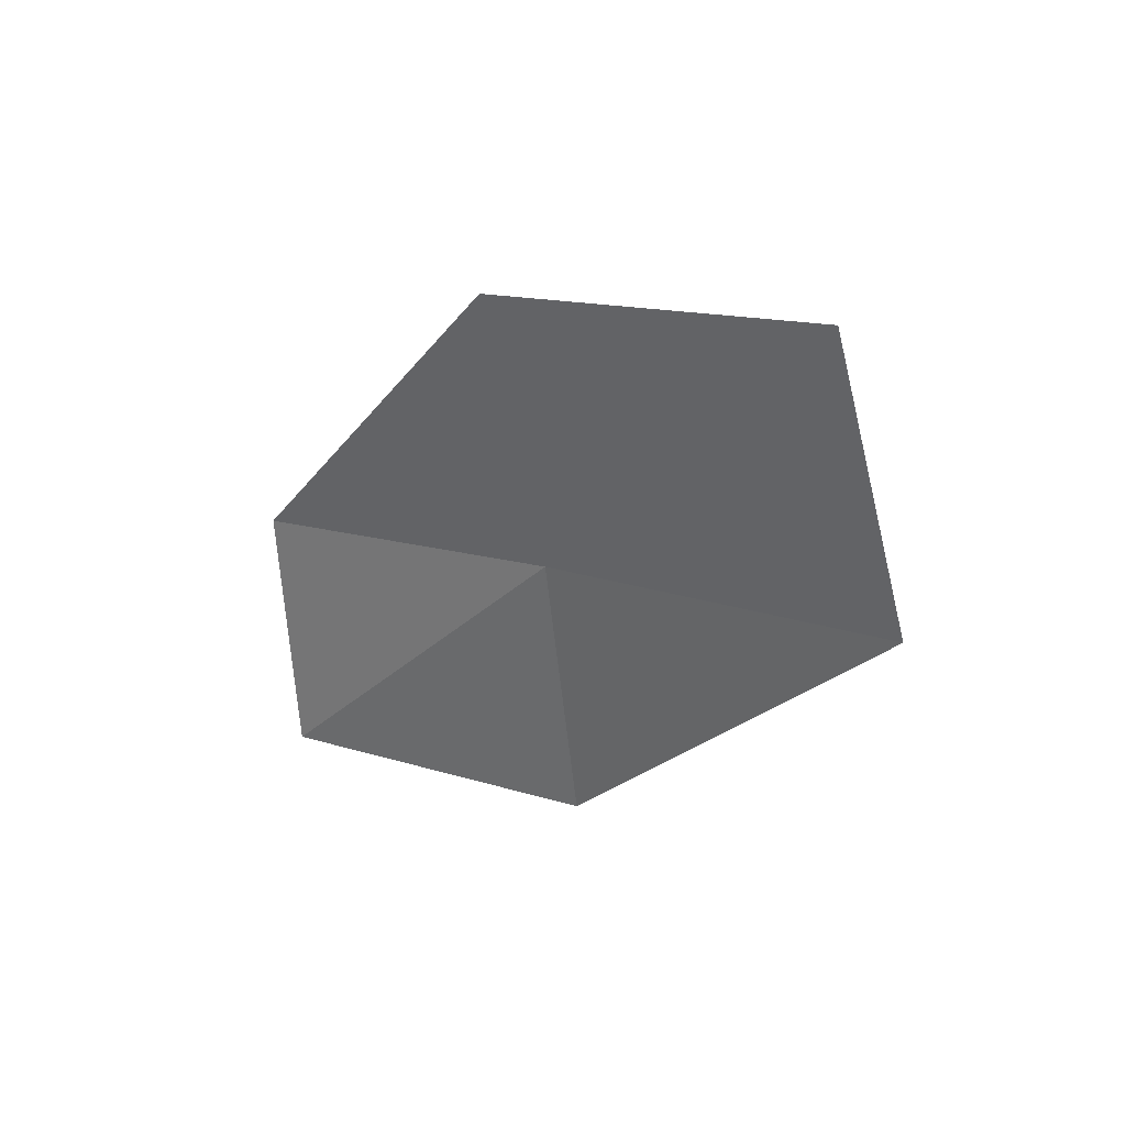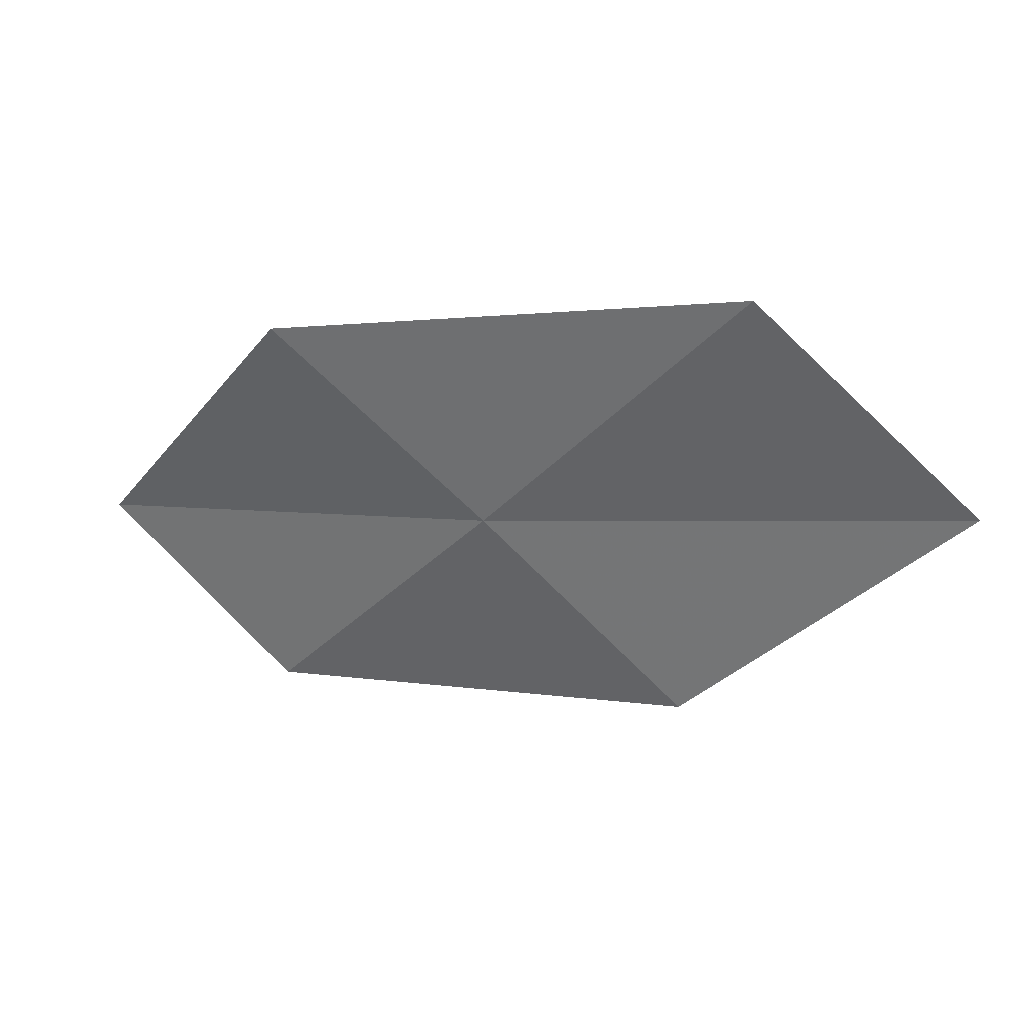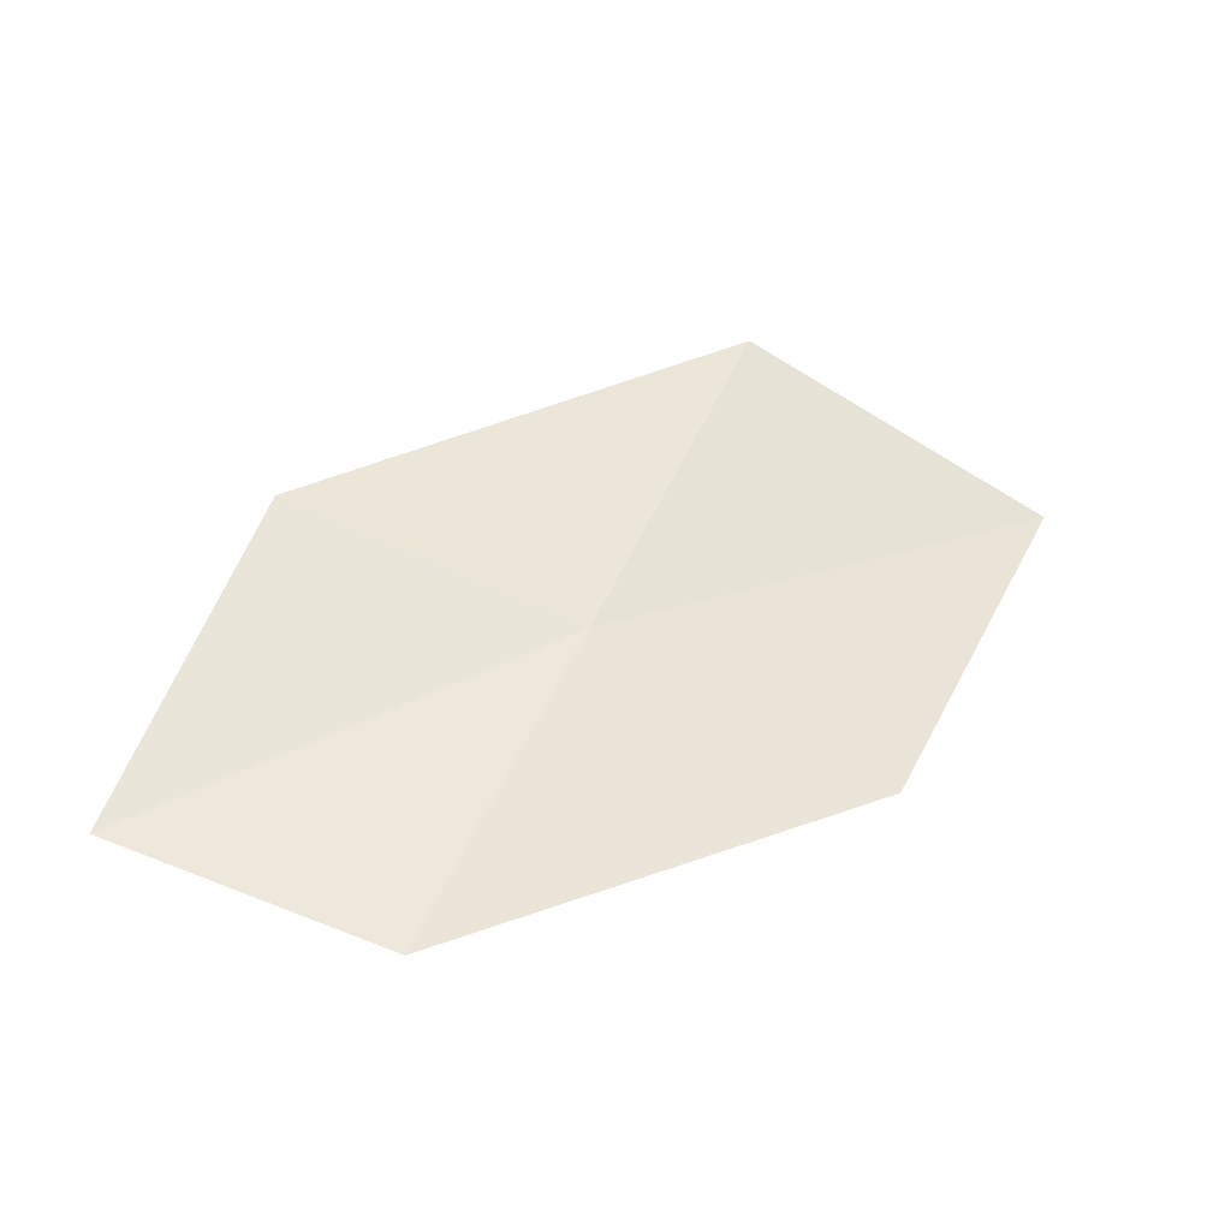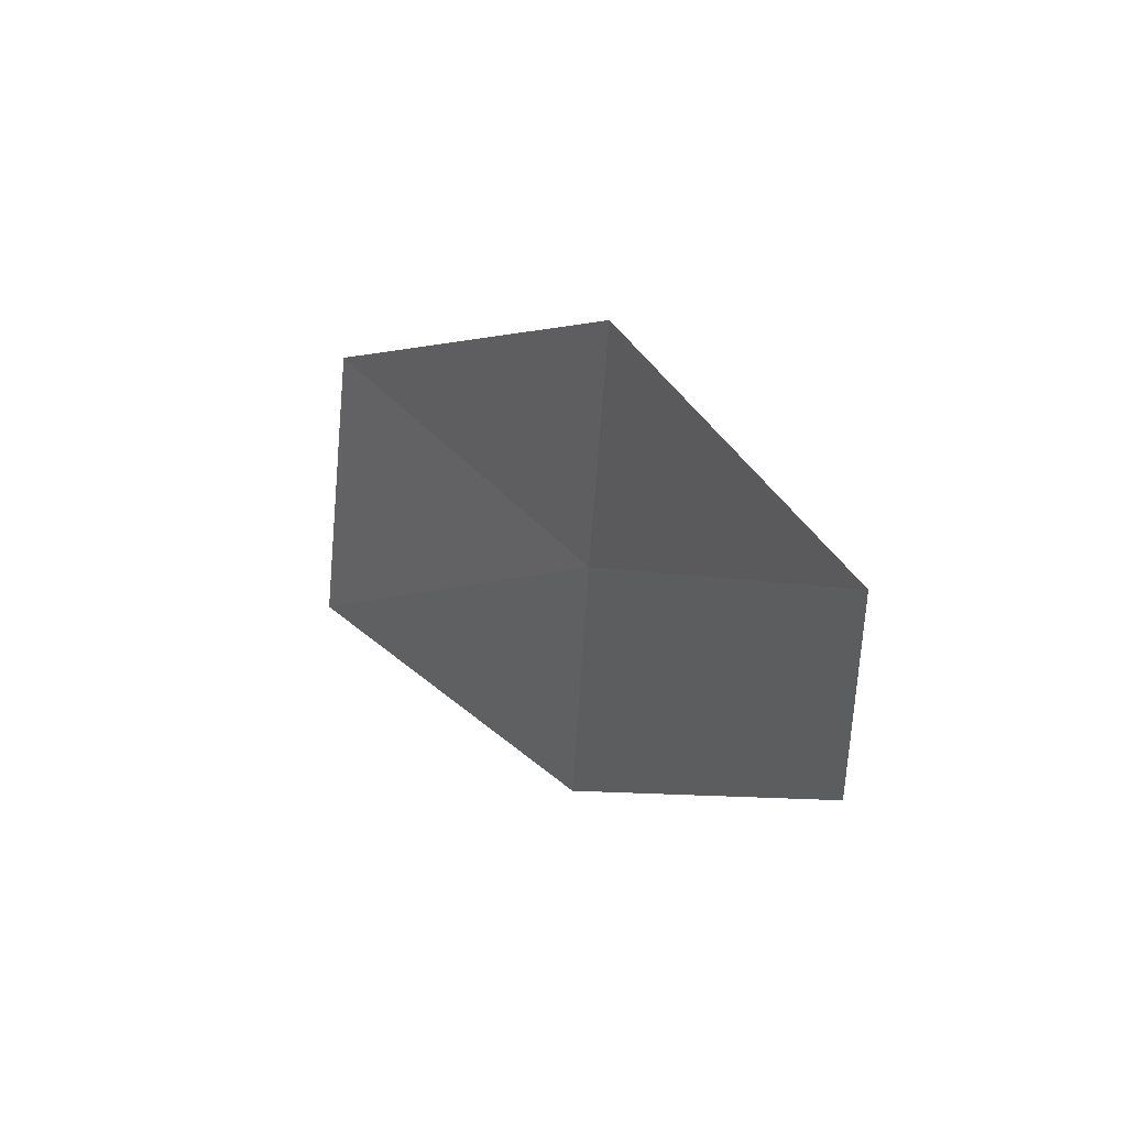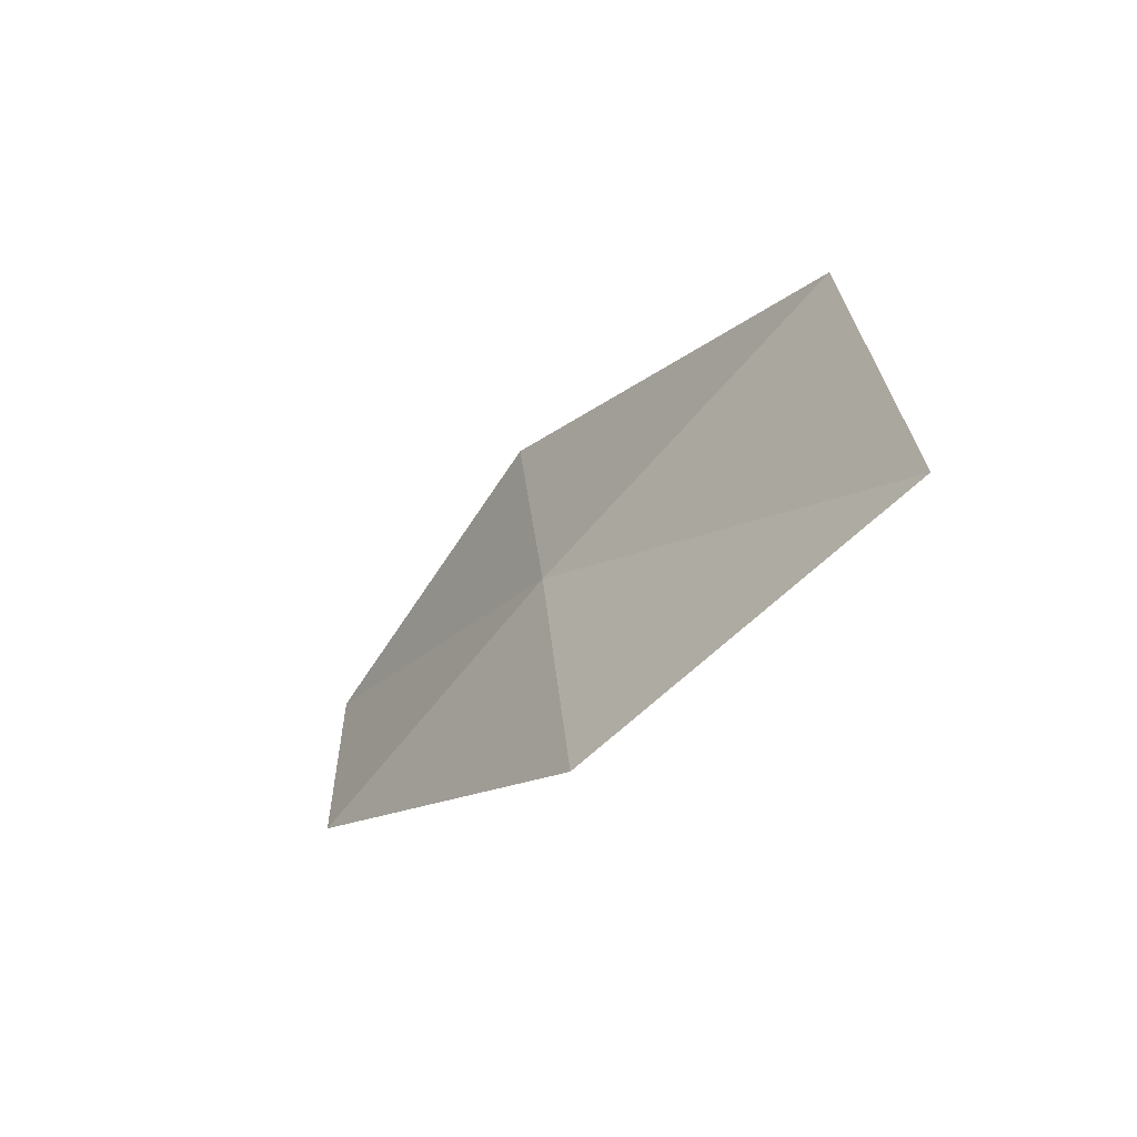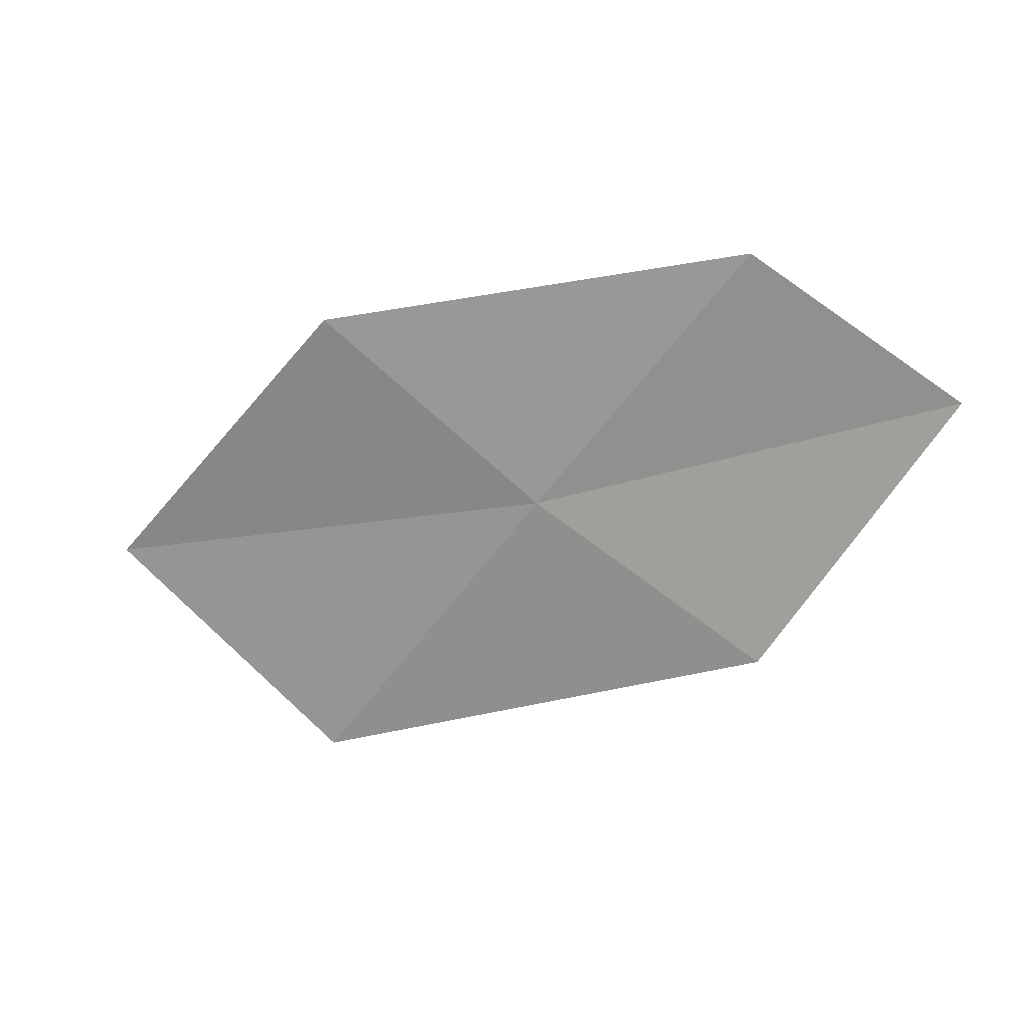
<metadata>
{"format":"obj","ext":"obj","renderer":"f3d","projection":"perspective","resolution":1024,"background":"white","views":[{"elev":-49.7,"azim":73.2,"up":"+Z"},{"elev":68.4,"azim":26.2,"up":"+Y"},{"elev":-2.0,"azim":-7.9,"up":"+Y"},{"elev":-21.9,"azim":-104.4,"up":"+Y"},{"elev":4.2,"azim":73.1,"up":"+Y"},{"elev":79.2,"azim":-168.7,"up":"+Z"}]}
</metadata>
<code>
v 6.434 9.908 12.83
v 7.481 9.339 13.04
v 8.294 10.36 12.11
v 7.165 11.05 11.97
v 5.761 8.86 13.54
v 5.353 10.37 12.61
v 4.773 9.231 13.26
f 1 3 2
f 1 4 3
f 1 2 5
f 1 6 4
f 1 5 7
f 1 7 6

</code>
